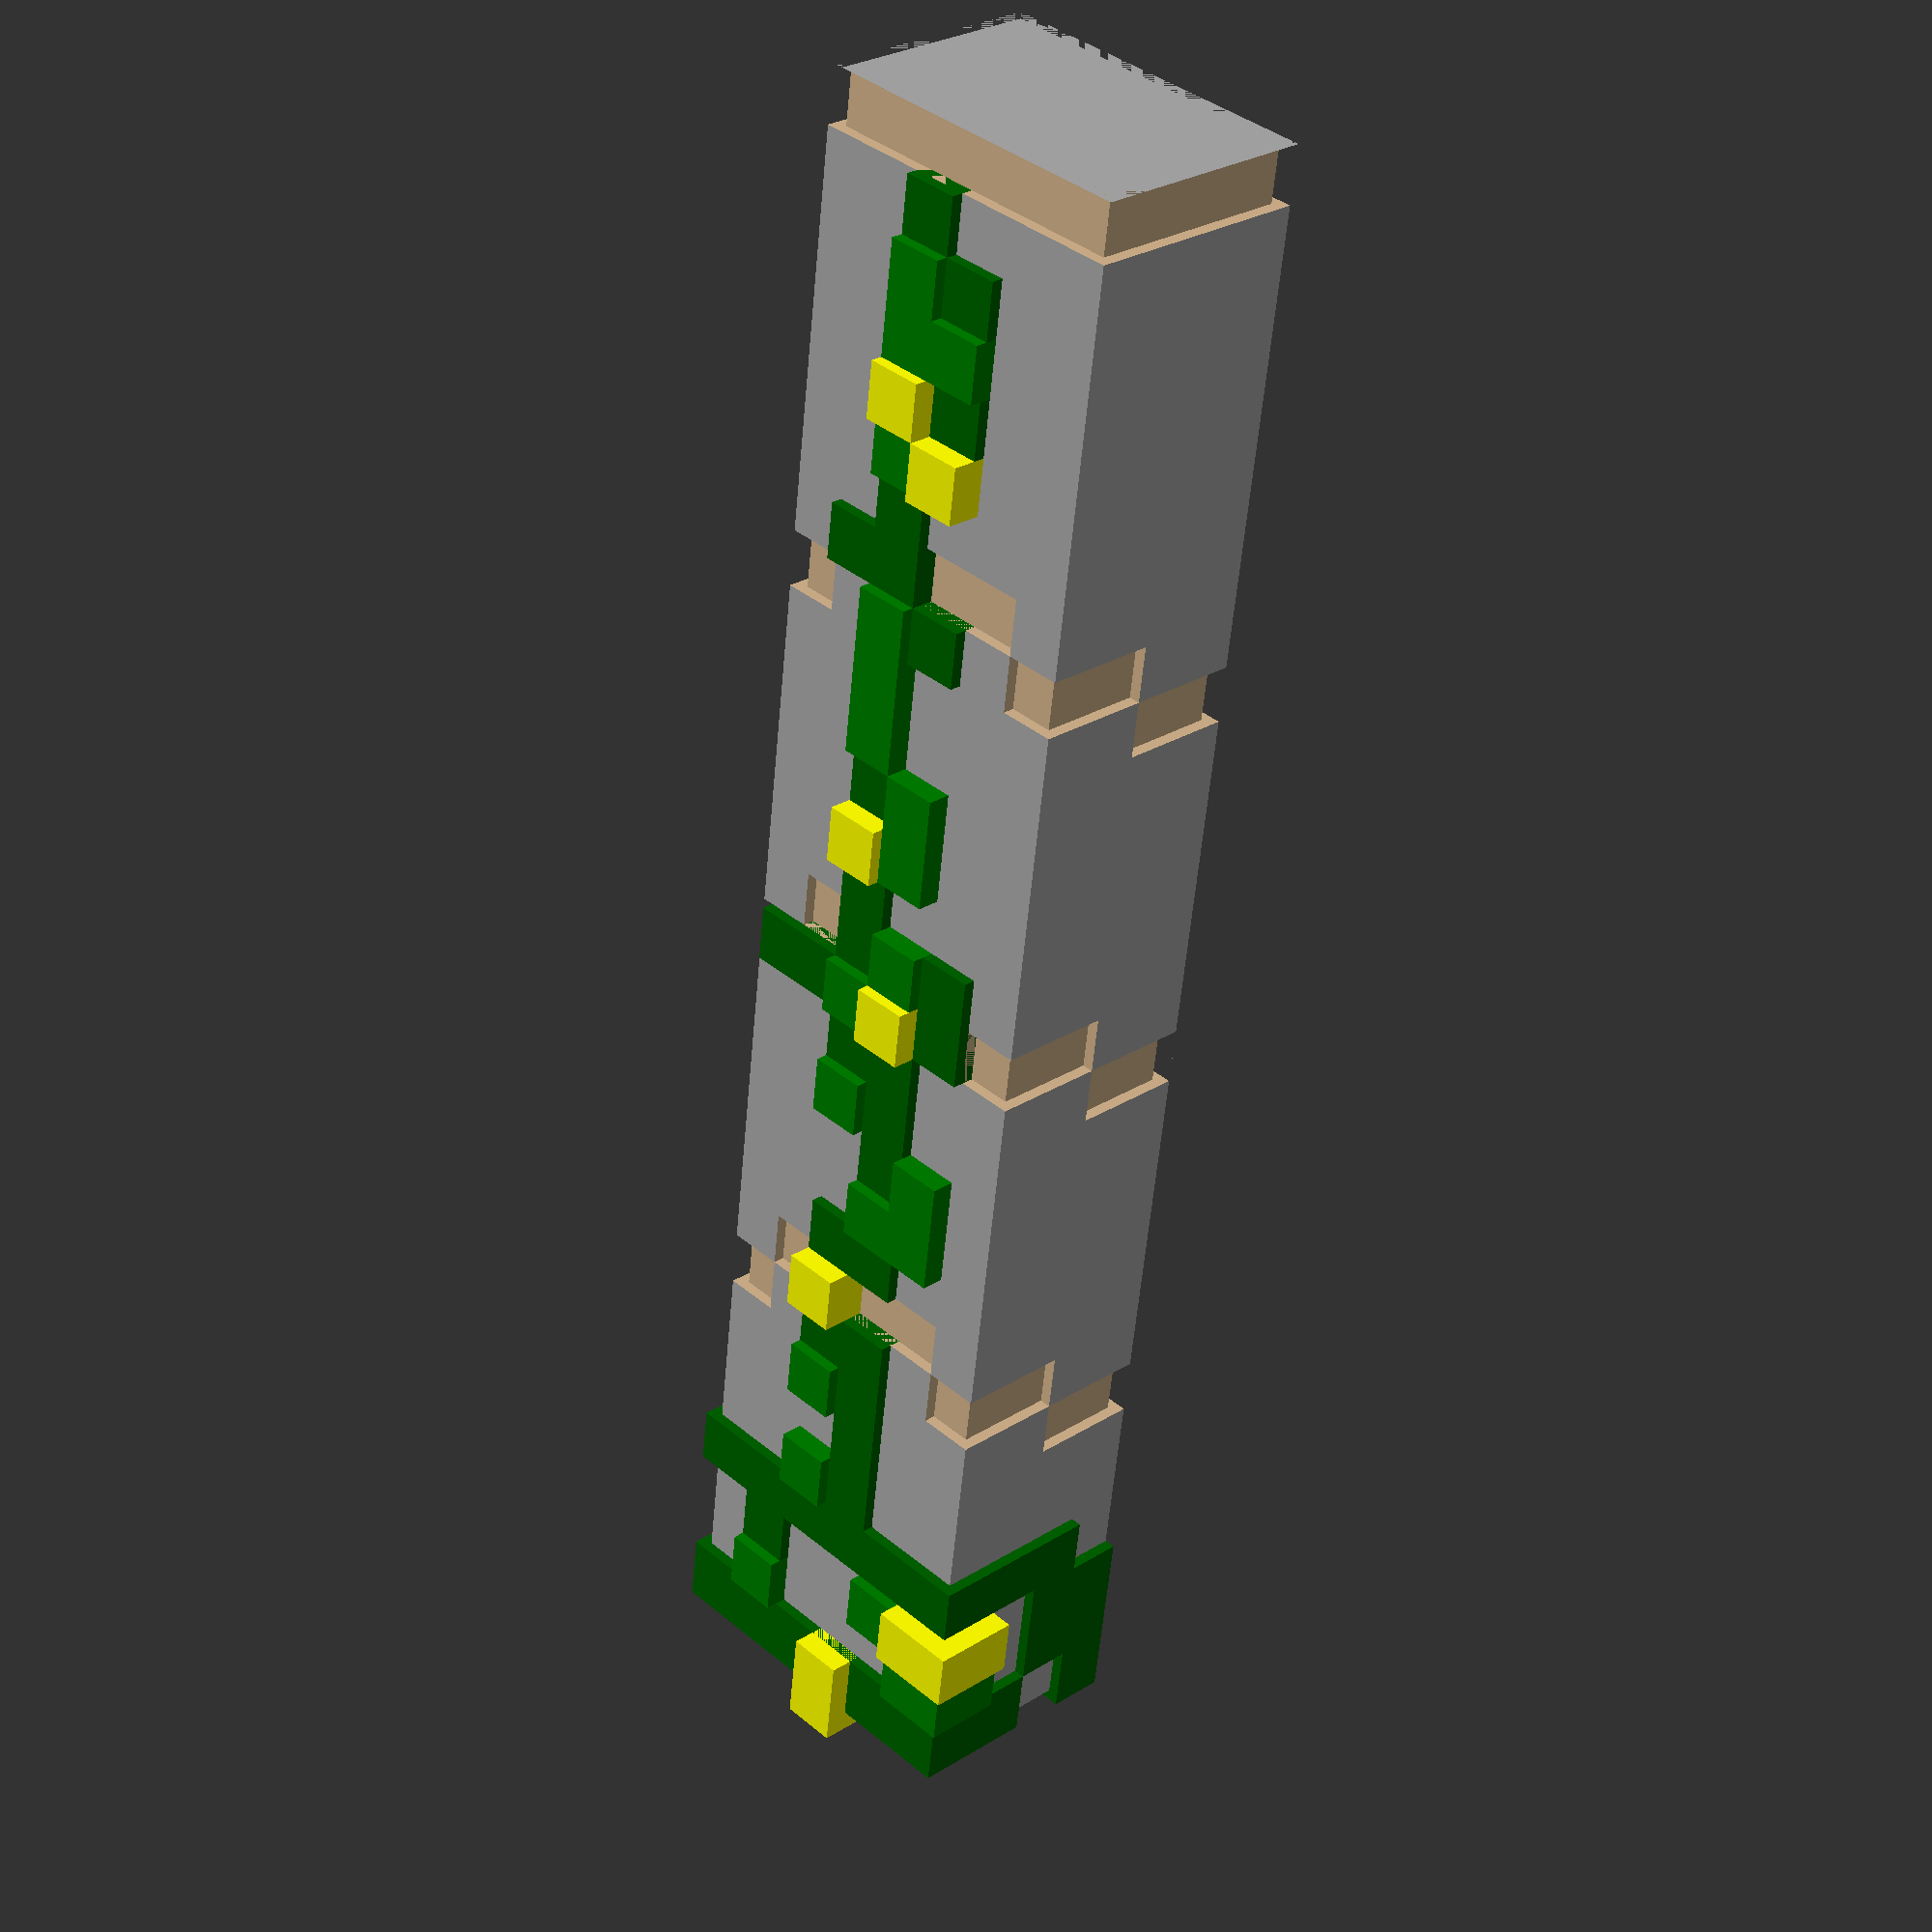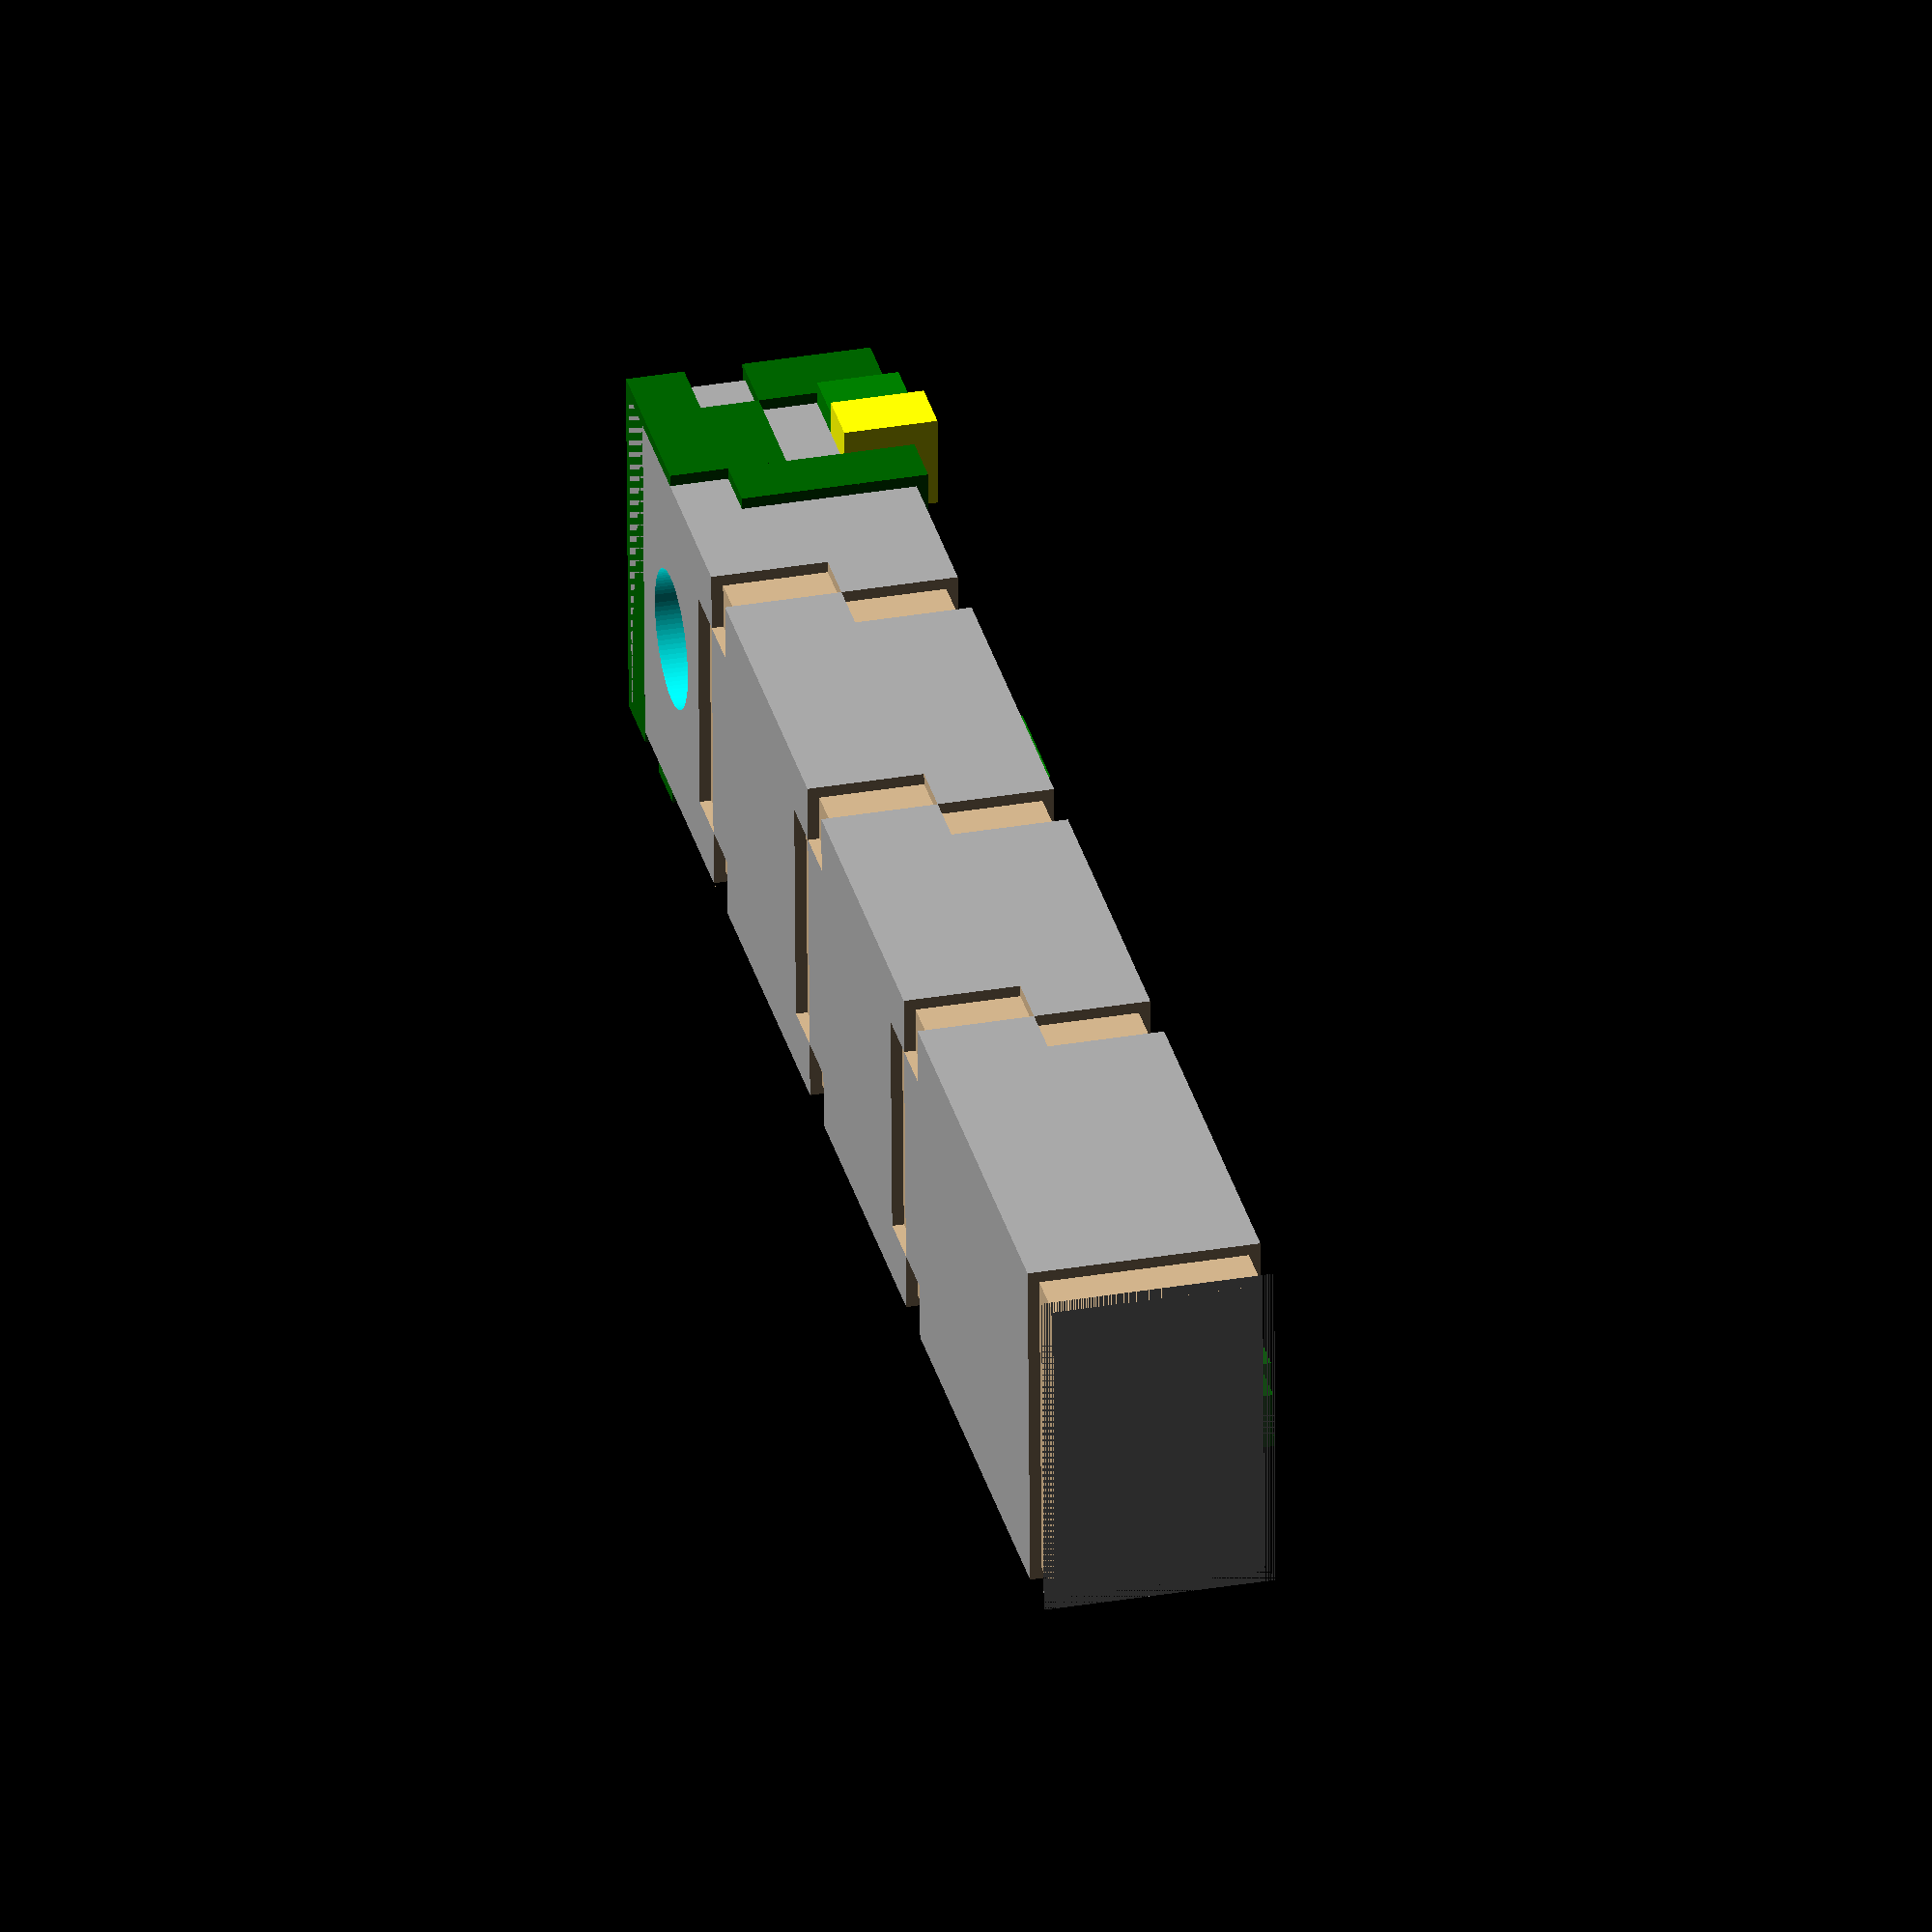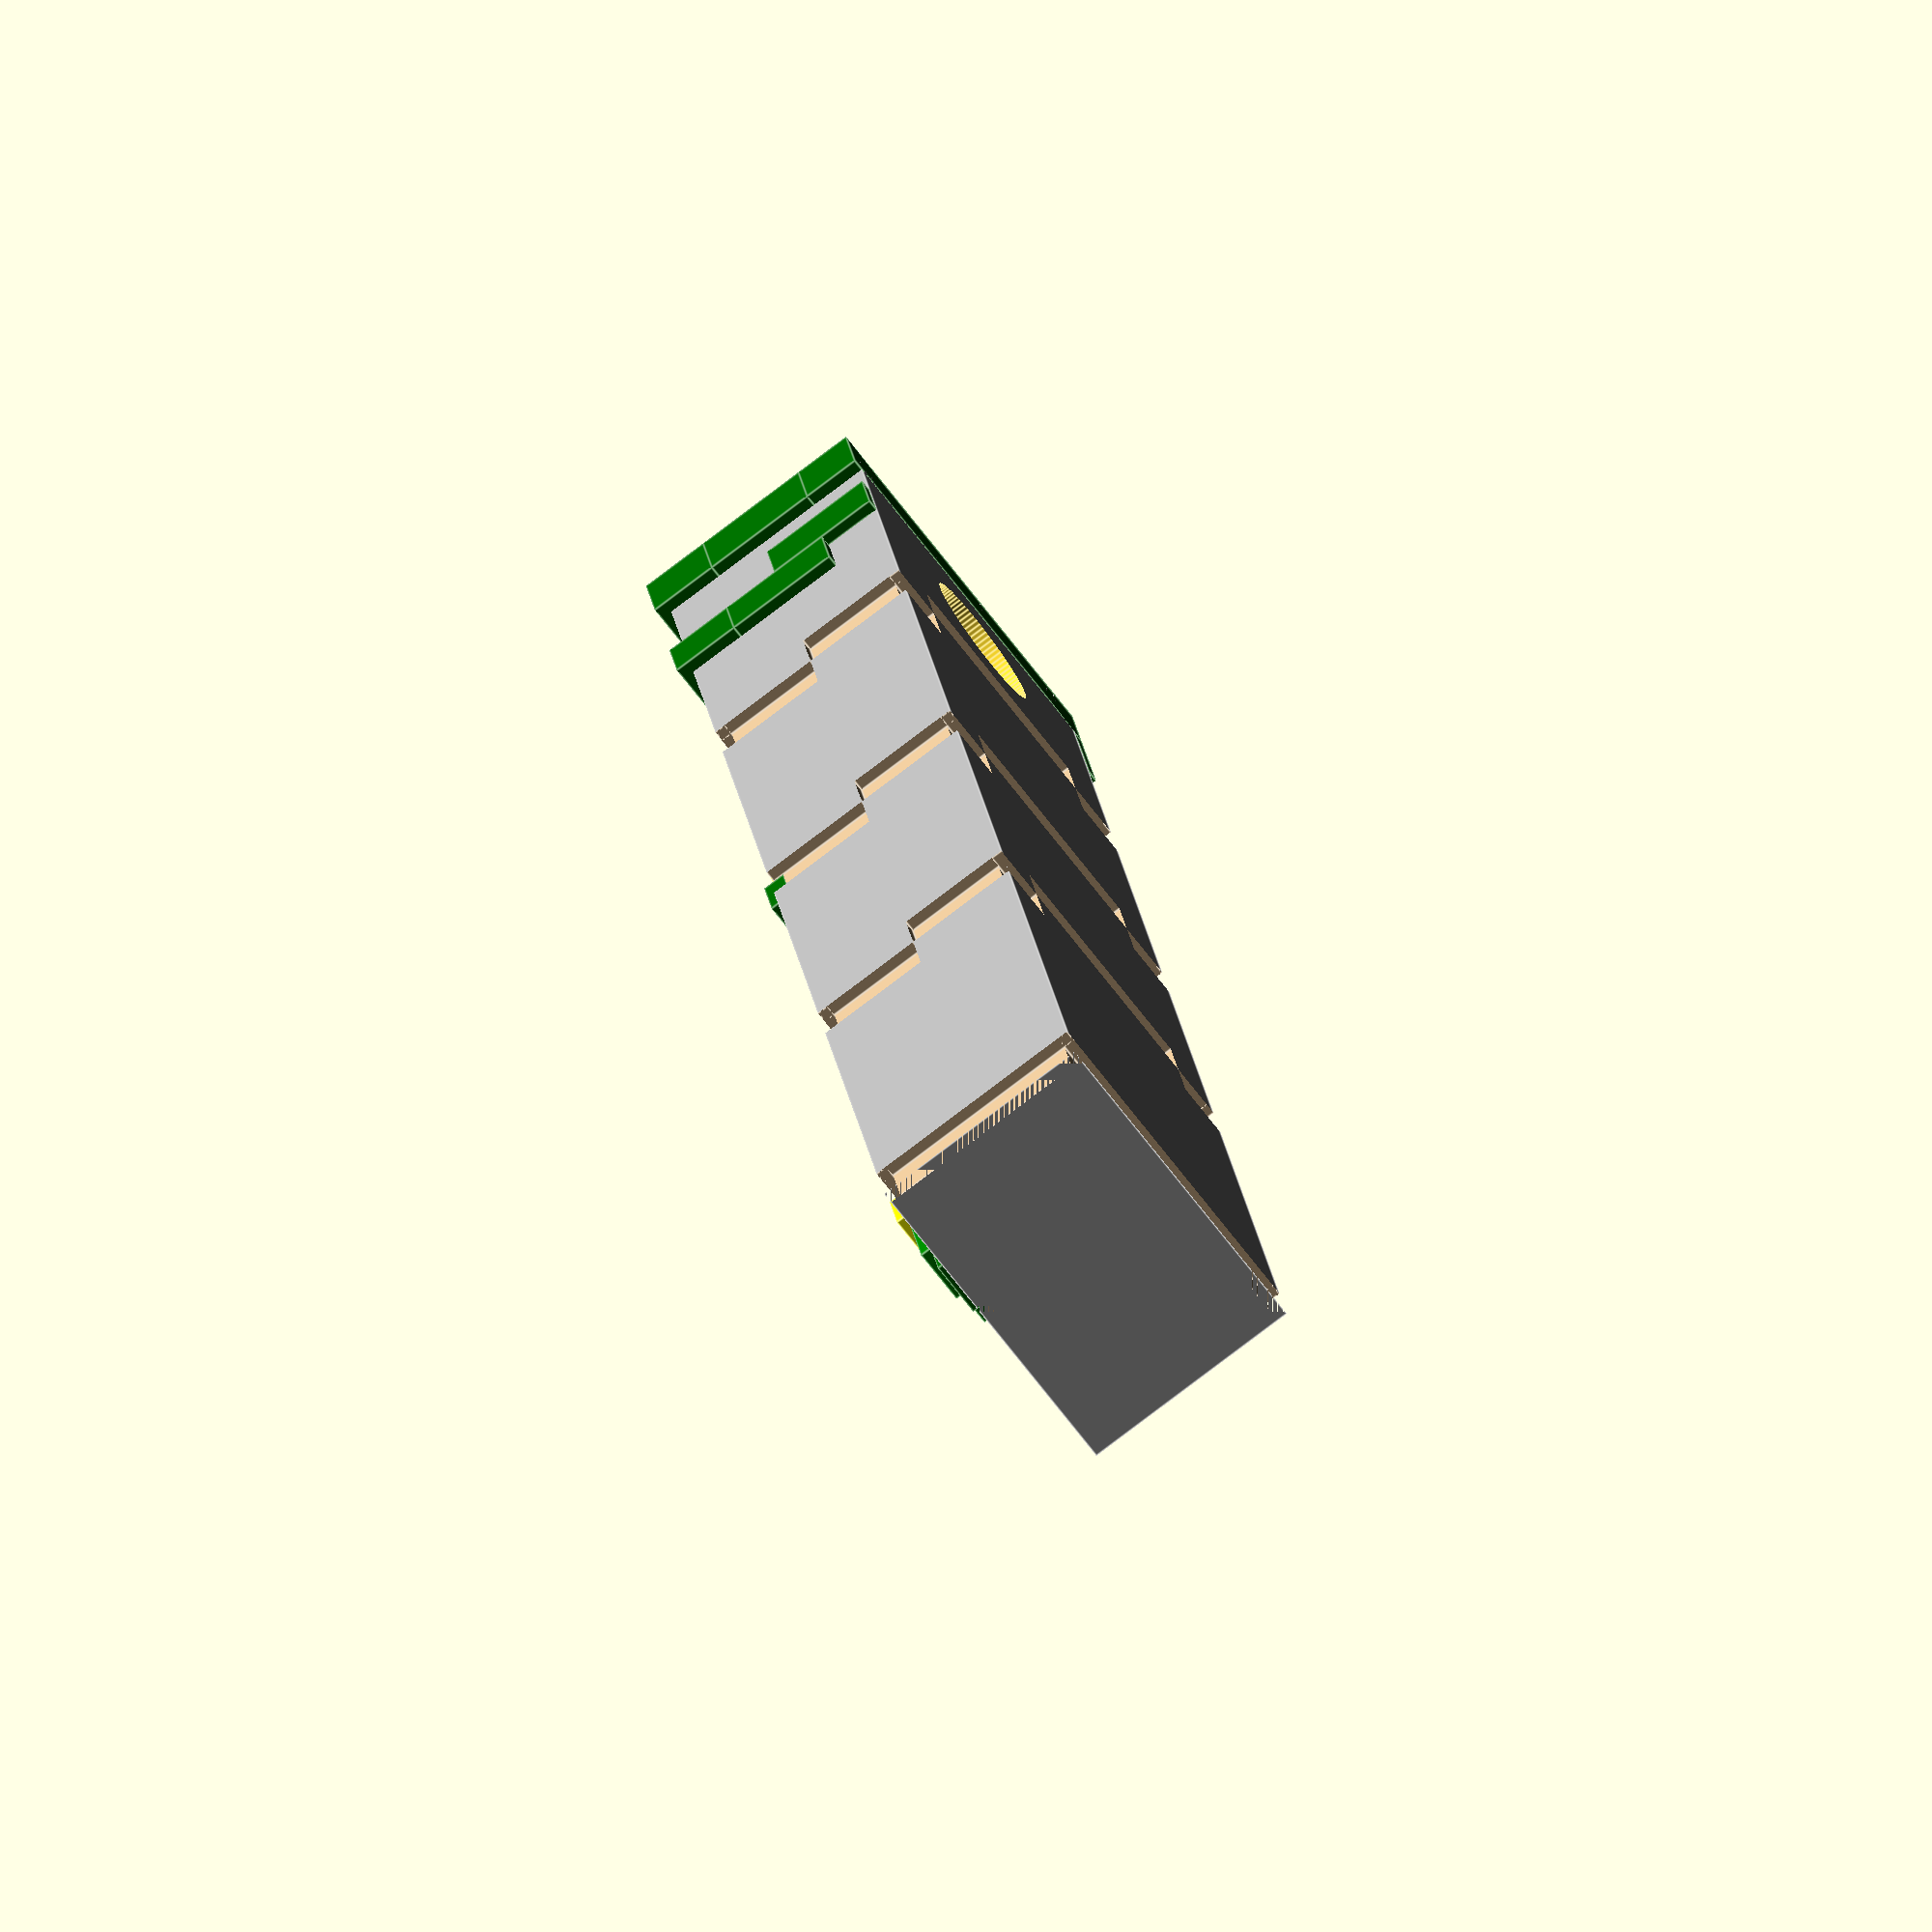
<openscad>
//right arm

$fn=90;

rotate([0,90,0]){

translate([4,6,0]){
rotate([0,0,180]){
difference(){

color("darkgrey"){
cube([4,6,30]);
}

translate([-1,3,27]){
rotate([0,90,0]){
cylinder(r=1.2,h=3);
}
}

//rivet 1

translate([-0.8,0,0]){
color("tan"){
cube([1,6,1]);
}
}

translate([0,5.8,0]){
color("tan"){
cube([4,1,1]);
}
}

translate([3.8,0,0]){
color("tan"){
cube([1,6,1]);
}
}

translate([0,-0.8,0]){
color("tan"){
cube([4,1,1]);
}
}

//rivet 2

translate([3.8,1,7]){
color("tan"){
cube([1,4,1]);
}
}

translate([3.8,0,8]){
color("tan"){
cube([1,1,1]);
}
}

translate([3.8,5,8]){
color("tan"){
cube([1,1,1]);
}
}

translate([2,5.8,8]){
color("tan"){
cube([2,1,1]);
}
}

translate([0,5.8,9]){
color("tan"){
cube([2,1,1]);
}
}

translate([2,-0.8,8]){
color("tan"){
cube([2,1,1]);
}
}

translate([0,-0.8,9]){
color("tan"){
cube([2,1,1]);
}
}

translate([-0.8,5,9]){
color("tan"){
cube([1,1,1]);
}
}

translate([-0.8,0,9]){
color("tan"){
cube([1,1,1]);
}
}

translate([-0.8,1,10]){
color("tan"){
cube([1,4,1]);
}
}

//rivet 3

translate([3.8,1,14]){
color("tan"){
cube([1,4,1]);
}
}

translate([3.8,0,15]){
color("tan"){
cube([1,1,1]);
}
}

translate([3.8,5,15]){
color("tan"){
cube([1,1,1]);
}
}

translate([2,5.8,15]){
color("tan"){
cube([2,1,1]);
}
}

translate([0,5.8,16]){
color("tan"){
cube([2,1,1]);
}
}

translate([2,-0.8,15]){
color("tan"){
cube([2,1,1]);
}
}

translate([0,-0.8,16]){
color("tan"){
cube([2,1,1]);
}
}

translate([-0.8,5,16]){
color("tan"){
cube([1,1,1]);
}
}

translate([-0.8,0,16]){
color("tan"){
cube([1,1,1]);
}
}

translate([-0.8,1,17]){
color("tan"){
cube([1,4,1]);
}
}

//rivet 4

translate([3.8,1,21]){
color("tan"){
cube([1,4,1]);
}
}

translate([3.8,0,22]){
color("tan"){
cube([1,1,1]);
}
}

translate([3.8,5,22]){
color("tan"){
cube([1,1,1]);
}
}

translate([2,5.8,22]){
color("tan"){
cube([2,1,1]);
}
}

translate([0,5.8,23]){
color("tan"){
cube([2,1,1]);
}
}

translate([2,-0.8,22]){
color("tan"){
cube([2,1,1]);
}
}

translate([0,-0.8,23]){
color("tan"){
cube([2,1,1]);
}
}

translate([-0.8,5,23]){
color("tan"){
cube([1,1,1]);
}
}

translate([-0.8,0,23]){
color("tan"){
cube([1,1,1]);
}
}

translate([-0.8,1,24]){
color("tan"){
cube([1,4,1]);
}
}

//top

translate([1,1,29.8]){
color("grey"){
cube([2,4,1]);
}
}

}//end of diff
}//rotate
}//traslate

//vines

translate([-0.2,2,1]){
color("darkgreen"){
cube([1,1,1]);   
}
}

translate([-0.2,3,2]){
color("darkgreen"){
cube([1,1,1]);   
}
}

translate([-0.4,2,2]){
color("green"){
cube([1,1,2]);   
}
}

translate([-0.4,3,3]){
color("green"){
cube([1,1,1]);   
}
}

translate([-0.6,2,4]){
color("yellow"){
cube([1,1,1]);   
}
}

translate([-0.2,3,4]){
color("darkgreen"){
cube([1,1,1]);   
}
}

translate([-0.4,2,5]){
color("green"){
cube([1,1,1]);   
}
}

translate([-0.6,3,5]){
color("yellow"){
cube([1,1,1]);   
}
}

translate([-0.2,2,6]){
color("darkgreen"){
cube([1,1,2]);   
}
}

translate([-0.2,1,7]){
color("darkgreen"){
cube([1,1,1]);   
}
}

translate([-0.2,3,8]){
color("darkgreen"){
cube([1,1,1]);   
}
}

translate([-0.2,3,8]){
color("darkgreen"){
cube([1,1,1]);   
}
}

translate([-0.4,2,8]){
color("green"){
cube([1,1,3]);   
}
}

translate([-0.2,2,11]){
color("darkgreen"){
cube([1,1,1]);   
}
}

translate([-0.4,3,11]){
color("green"){
cube([1,1,2]);   
}
}

translate([-0.6,2,12]){
color("yellow"){
cube([1,1,1]);   
}
}

translate([-0.2,2,13]){
color("darkgreen"){
cube([1,1,2]);   
}
}

translate([-0.4,3,14]){
color("green"){
cube([1,1,1]);   
}
}

translate([-0.2,4,14]){
color("darkgreen"){
cube([1,1,2]);   
}
}

translate([-0.6,3,15]){
color("yellow"){
cube([1,1,1]);   
}
}

translate([-0.4,2,15]){
color("green"){
cube([1,1,1]);   
}
}

translate([-0.2,0.2,15]){
color("darkgreen"){
cube([0.4,1.8,1]);   
}
}

translate([-0.2,2,16]){
color("darkgreen"){
cube([1,2,1]);   
}
}

translate([-0.2,3,17]){
color("darkgreen"){
cube([1,1,2]);   
}
}

translate([-0.4,2,17]){
color("green"){
cube([1,1,1]);   
}
}

translate([-0.4,4,18]){
color("green"){
cube([1,1,2]);   
}
}

translate([-0.4,3,19]){
color("green"){
cube([1,1,1]);   
}
}

translate([-0.2,2,20]){
color("darkgreen"){
cube([0.2,2,1]);   
}
}

translate([-0.6,2,21]){
color("yellow"){
cube([1,1,1]);   
}
}

translate([-0.2,2,22]){
color("darkgreen"){
cube([1,2,1]);   
}
}

translate([-0.4,2,23]){
color("green"){
cube([1,1,1]);   
}
}

translate([-0.2,3,23]){
color("darkgreen"){
cube([1,1,3]);   
}
}

translate([-0.2,-0.2,26]){
color("darkgreen"){
cube([1.2,6.4,1]);   
}
}

translate([-0.4,2,25]){
color("green"){
cube([1,1,1]);   
}
}

translate([-0.2,1,27]){
color("darkgreen"){
cube([1,1,1]);   
}
}

translate([-0.6,5,27]){
color("yellow"){
cube([1.6,1.6,1]);   
}
}

translate([-0.4,4,27]){
color("green"){
cube([1,1,1]);   
}
}

translate([-0.4,5,28]){
color("green"){
cube([1.4,1.4,1]);   
}
}

translate([-0.4,1,28]){
color("green"){
cube([1,1,1]);   
}
}

translate([-0.2,-0.2,29]){
color("darkgreen"){
cube([1.2,5.2,1.2]);   
}
}

translate([-0.2,5,29]){
color("darkgreen"){
cube([2.2,1.2,1.2]);   
}
}

translate([-0.6,3,29]){
color("yellow"){
cube([1.6,1,1.6]);   
}
}

translate([3,-0.2,29]){
color("darkgreen"){
cube([1,6.4,1.2]);   
}
}

translate([1,-0.2,29]){
color("darkgreen"){
cube([2,1.2,1.2]);   
}
}

translate([1,-0.2,26]){
color("darkgreen"){
cube([2,1.2,1]);   
}
}

translate([2,-0.2,27]){
color("darkgreen"){
cube([2,0.2,1]);   
}
}

translate([2,6,27]){
color("darkgreen"){
cube([2,0.2,2]);   
}
}

translate([1,5.2,26]){
color("darkgreen"){
cube([2,1,1]);   
}
}

}
</openscad>
<views>
elev=332.9 azim=97.6 roll=46.1 proj=p view=wireframe
elev=146.8 azim=181.8 roll=283.3 proj=o view=solid
elev=259.6 azim=101.7 roll=52.8 proj=o view=edges
</views>
